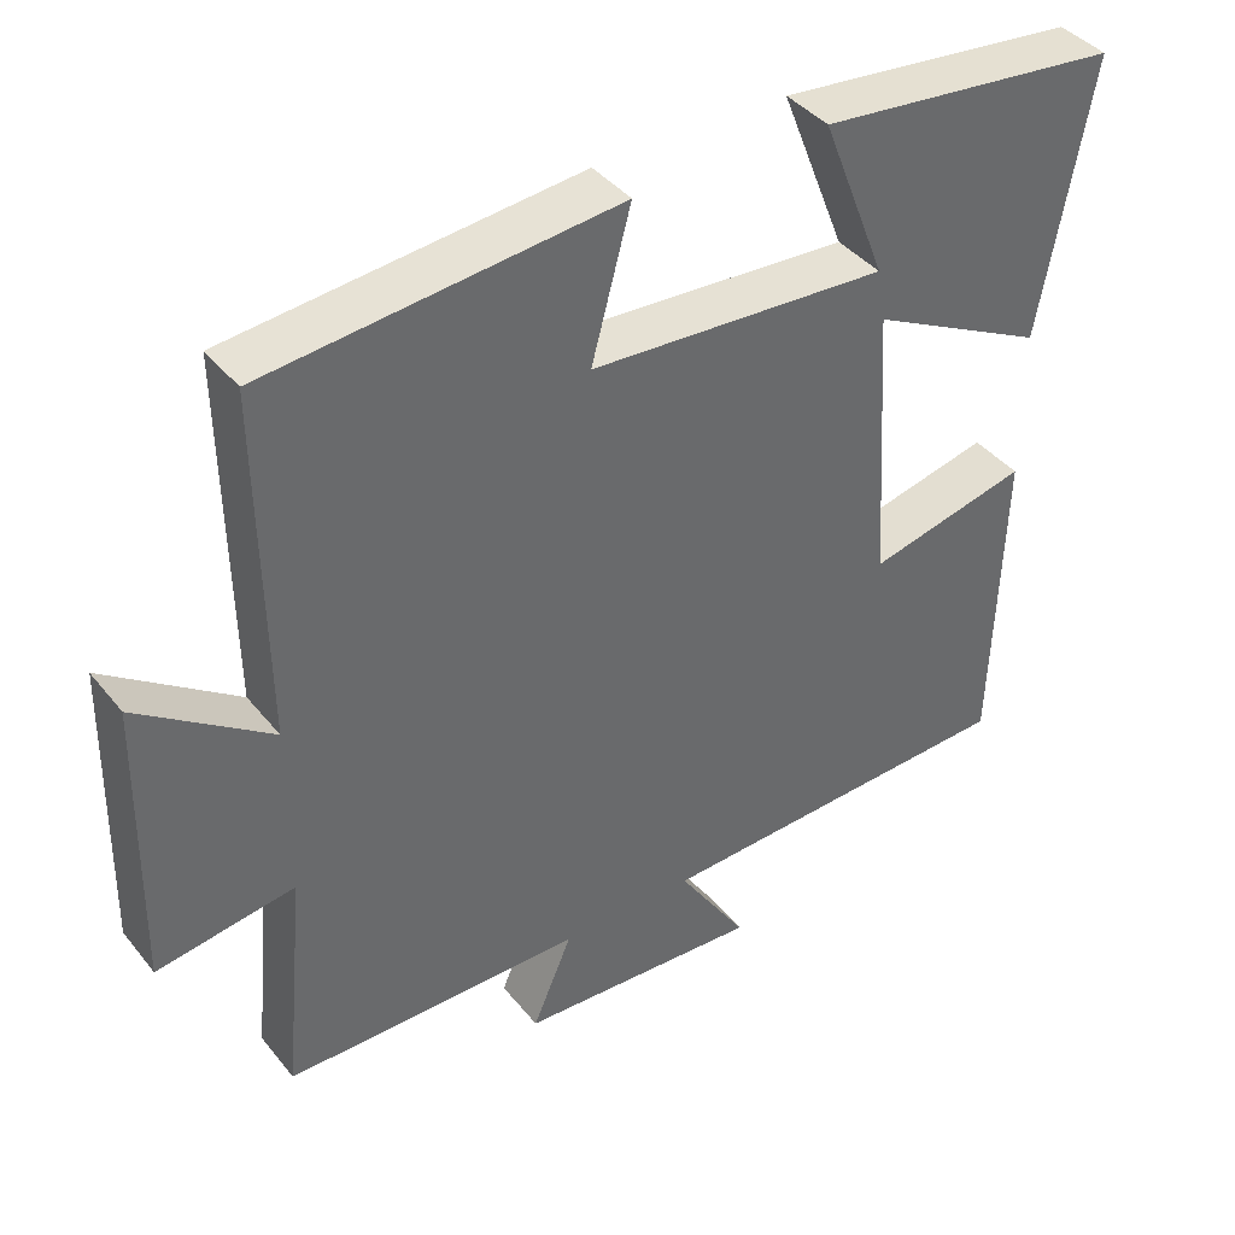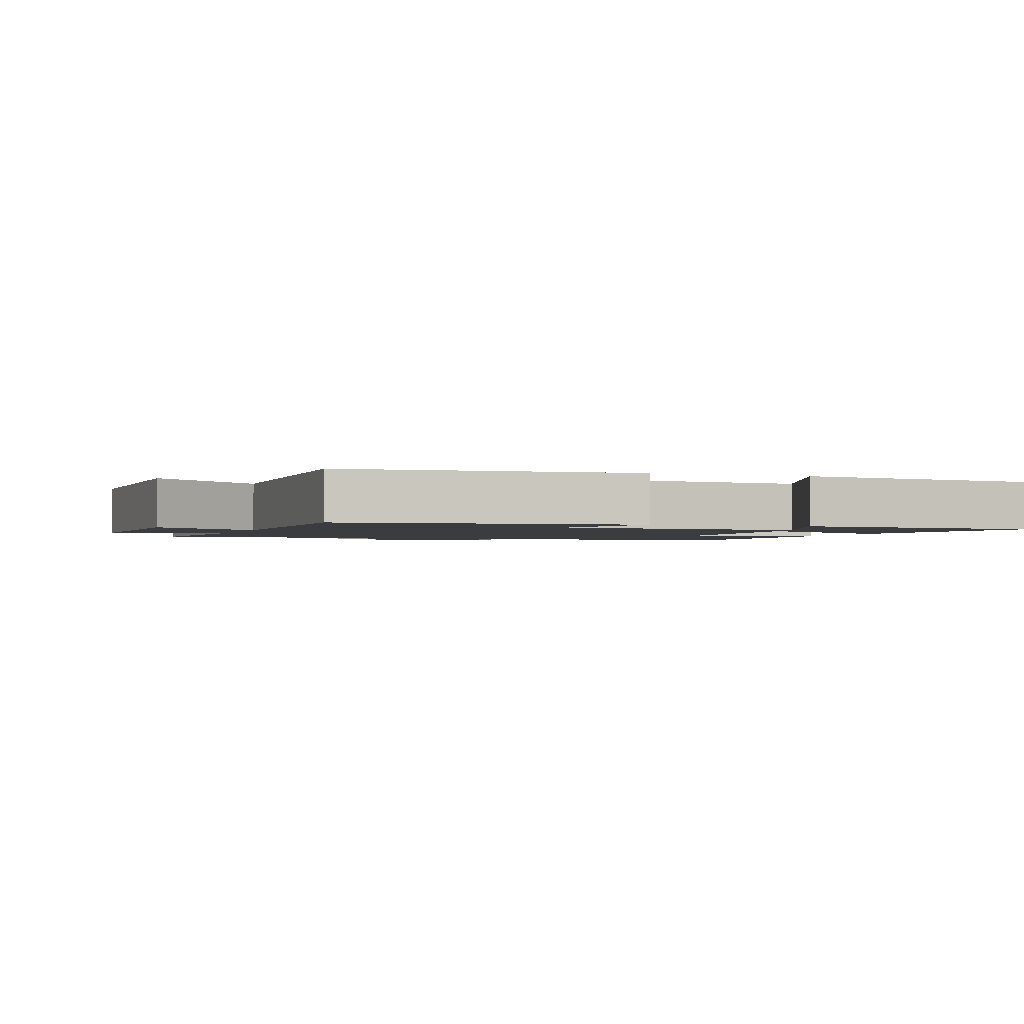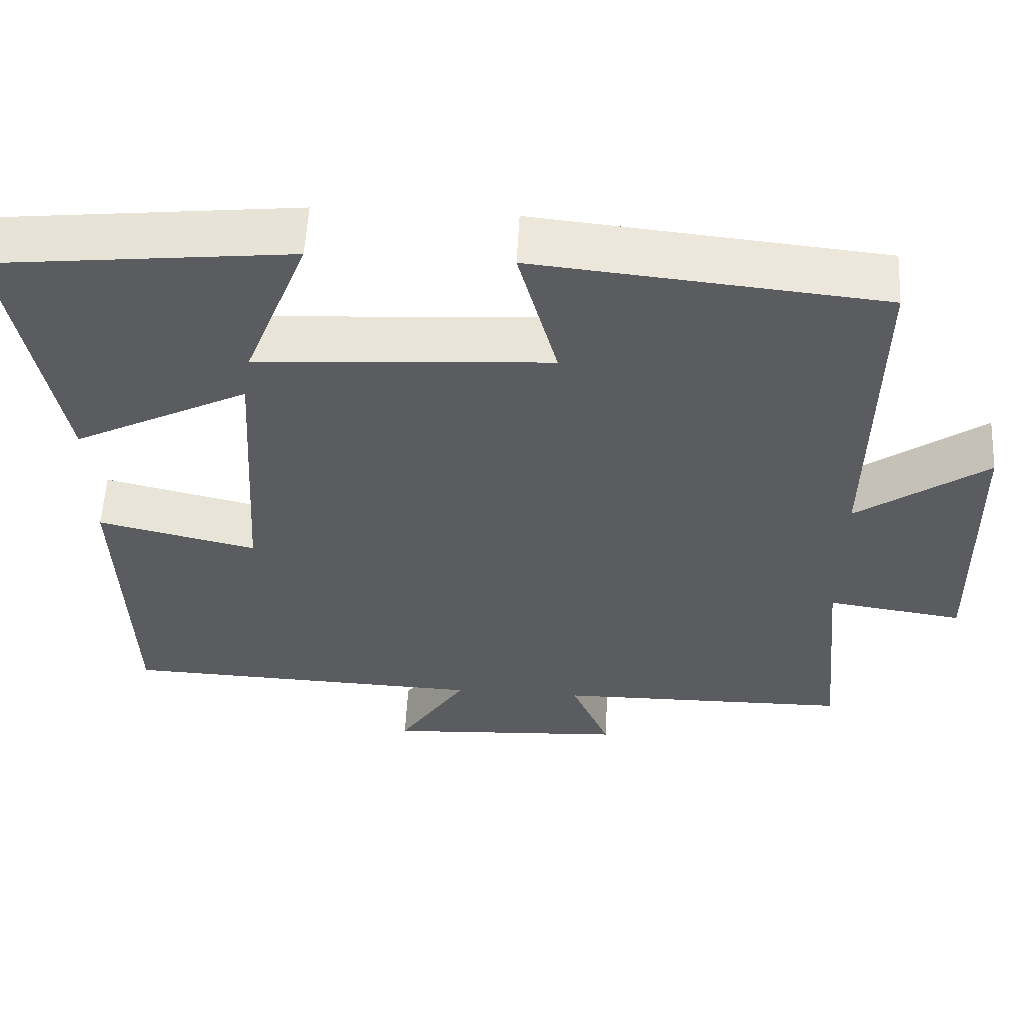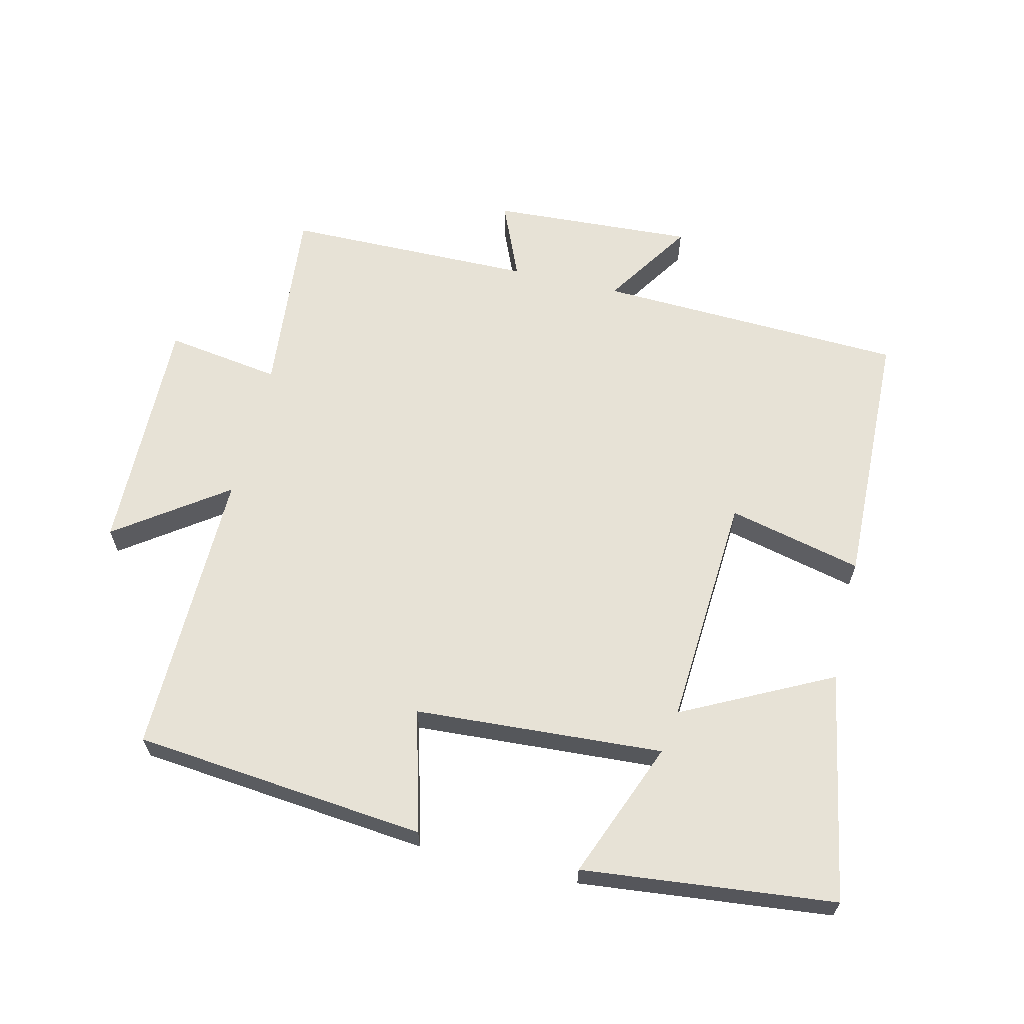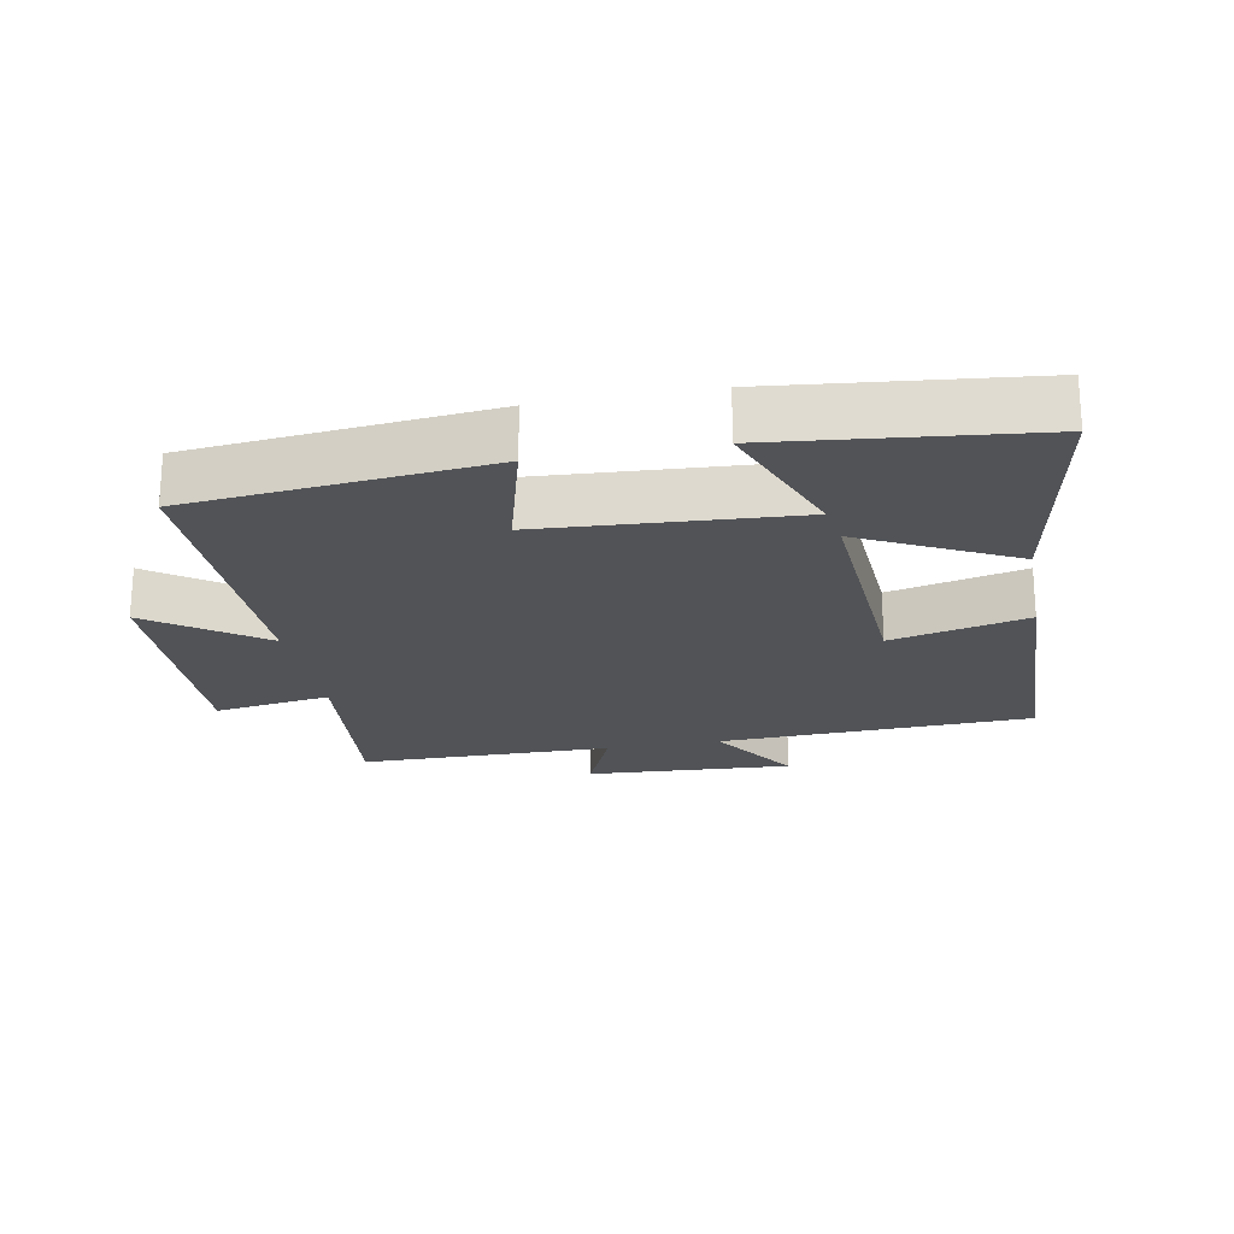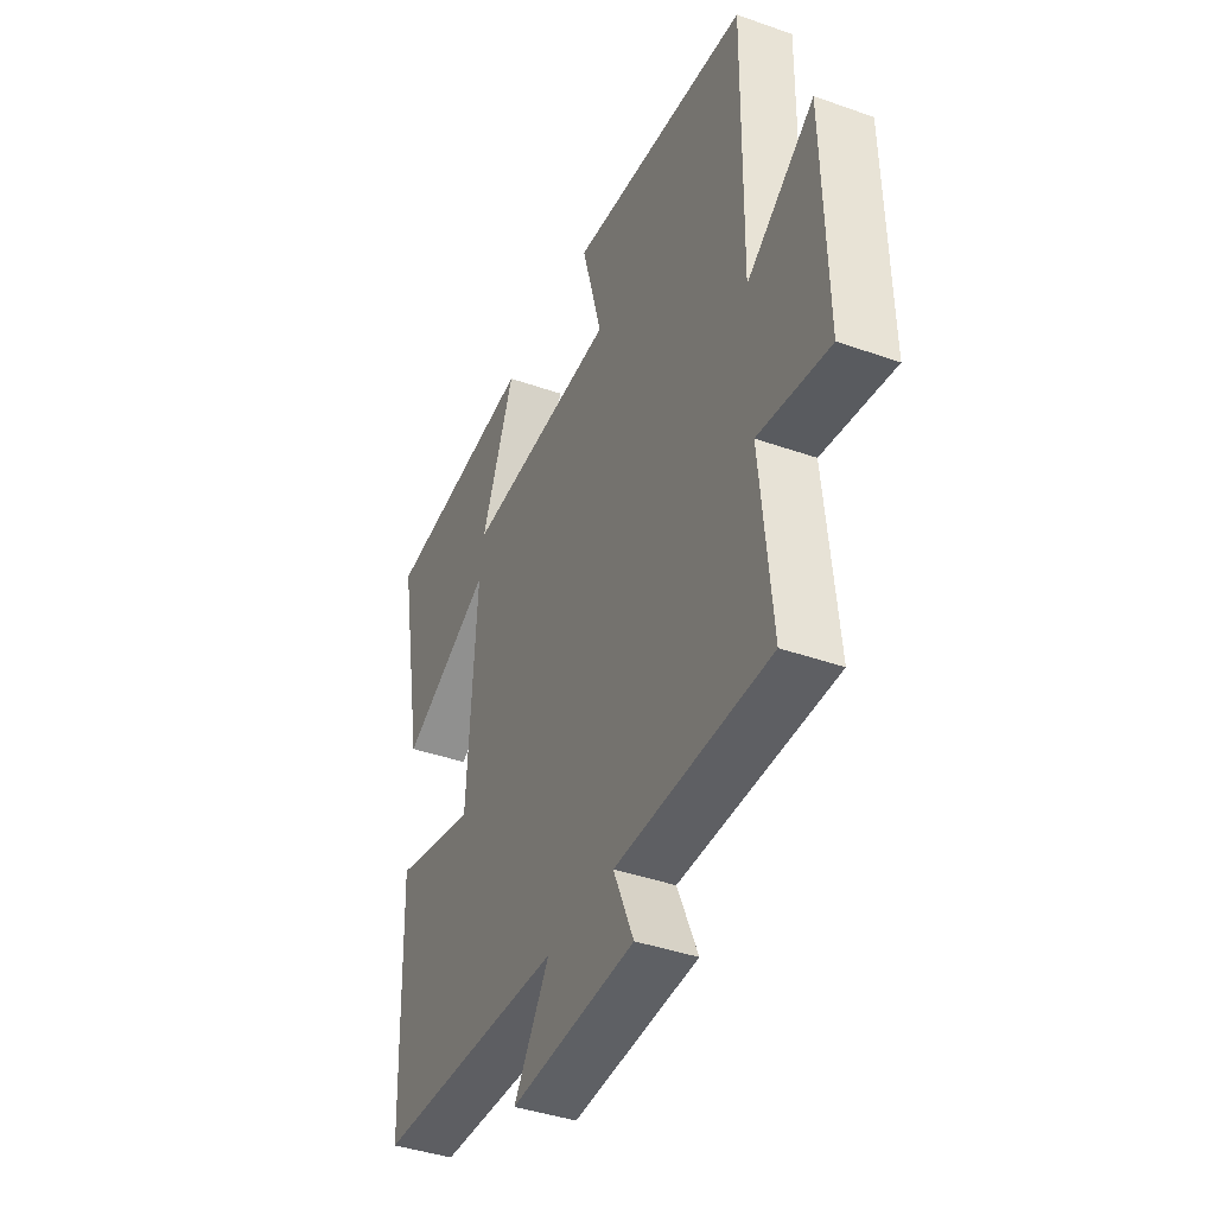
<metadata>
{"format":"obj","ext":"obj","renderer":"f3d","projection":"perspective","resolution":1024,"background":"white","views":[{"elev":40.4,"azim":-34.9,"up":"+Z"},{"elev":-1.9,"azim":-19.9,"up":"+Y"},{"elev":56.4,"azim":-177.0,"up":"+Z"},{"elev":63.2,"azim":13.5,"up":"+Y"},{"elev":-22.0,"azim":10.6,"up":"+Y"},{"elev":-40.3,"azim":-113.5,"up":"+Z"}]}
</metadata>
<code>
v -0.505 0.07 0.456
v -0.062 0.07 0.5
v -0.112 0.07 0.315
v 0.264 0.07 0.291
v 0.182 0.07 0.5
v 0.564 0.07 0.459
v 0.5 0.07 0.11
v 0.275 0.07 0.224
v 0.297 0.07 -0.132
v 0.5 0.07 -0.084
v 0.488 0.07 -0.482
v 0.02 0.07 -0.5
v 0.108 0.07 -0.635
v -0.2 0.07 -0.617
v -0.15 0.07 -0.5
v -0.528 0.07 -0.496
v -0.5 0.07 -0.206
v -0.674 0.07 -0.232
v -0.666 0.07 0.134
v -0.5 0.07 0.016
v -0.505 0 0.456
v -0.062 0 0.5
v -0.112 0 0.315
v 0.264 0 0.291
v 0.182 0 0.5
v 0.564 0 0.459
v 0.5 0 0.11
v 0.275 0 0.224
v 0.297 0 -0.132
v 0.5 0 -0.084
v 0.488 0 -0.482
v 0.02 0 -0.5
v 0.108 0 -0.635
v -0.2 0 -0.617
v -0.15 0 -0.5
v -0.528 0 -0.496
v -0.5 0 -0.206
v -0.674 0 -0.232
v -0.666 0 0.134
v -0.5 0 0.016
f 17 18 19 20
f 15 16 17
f 15 17 20
f 12 13 14 15
f 11 12 15
f 10 11 15
f 9 10 15
f 8 9 15 20
f 6 7 8
f 4 5 6
f 4 6 8
f 3 4 8 20
f 1 2 3 20
f 40 39 38 37
f 37 36 35
f 40 37 35
f 35 34 33 32
f 35 32 31
f 35 31 30
f 35 30 29
f 40 35 29 28
f 28 27 26
f 26 25 24
f 28 26 24
f 40 28 24 23
f 40 23 22 21
f 1 21 22 2
f 2 22 23 3
f 3 23 24 4
f 4 24 25 5
f 5 25 26 6
f 6 26 27 7
f 7 27 28 8
f 8 28 29 9
f 9 29 30 10
f 10 30 31 11
f 11 31 32 12
f 12 32 33 13
f 13 33 34 14
f 14 34 35 15
f 15 35 36 16
f 16 36 37 17
f 17 37 38 18
f 18 38 39 19
f 19 39 40 20
f 20 40 21 1

</code>
